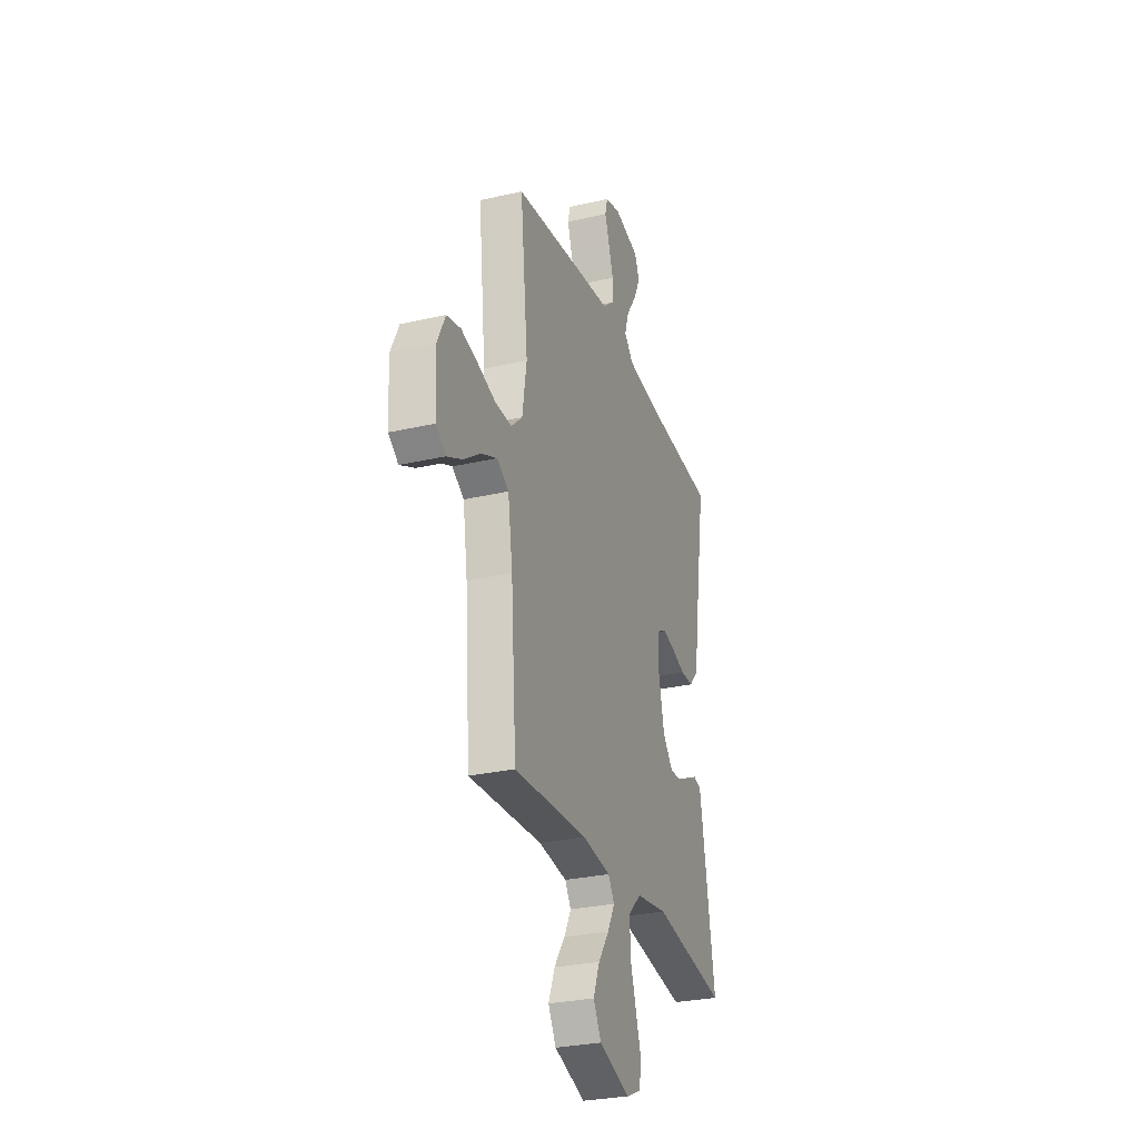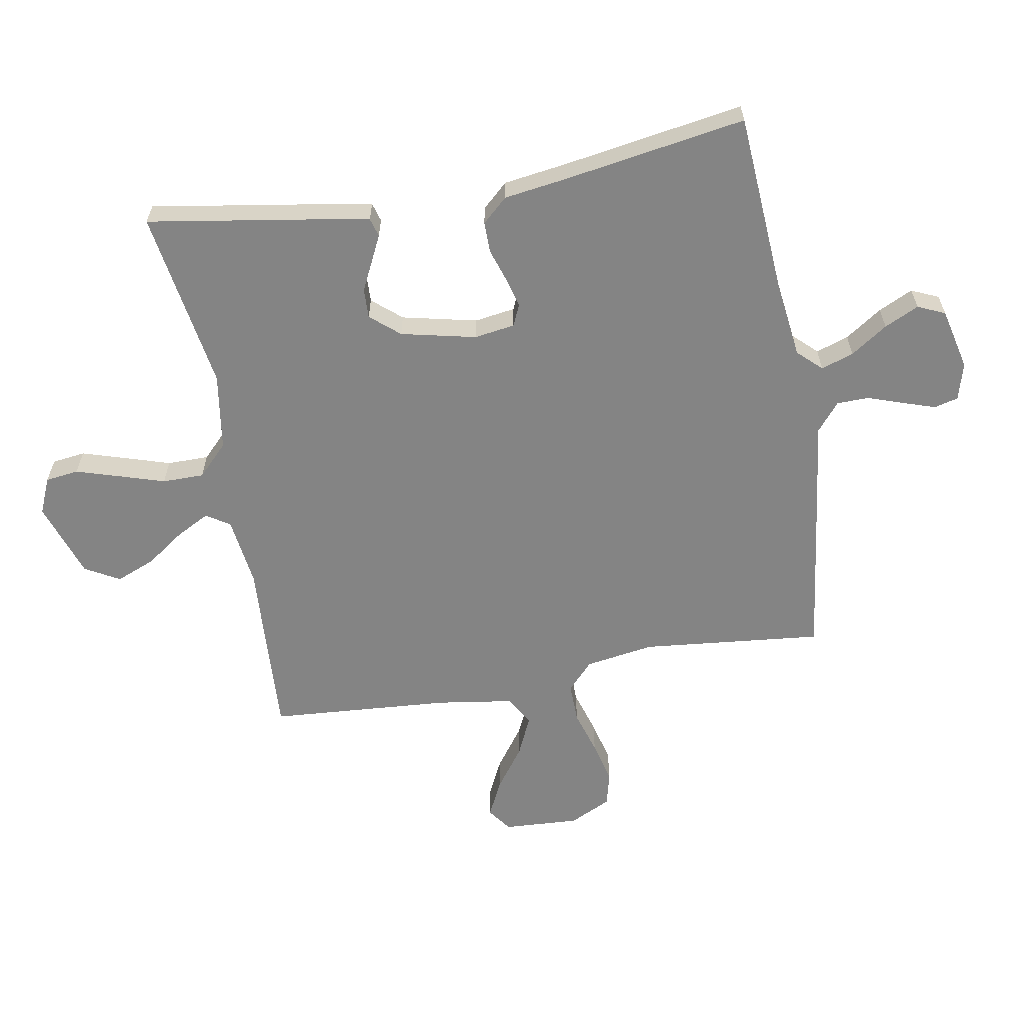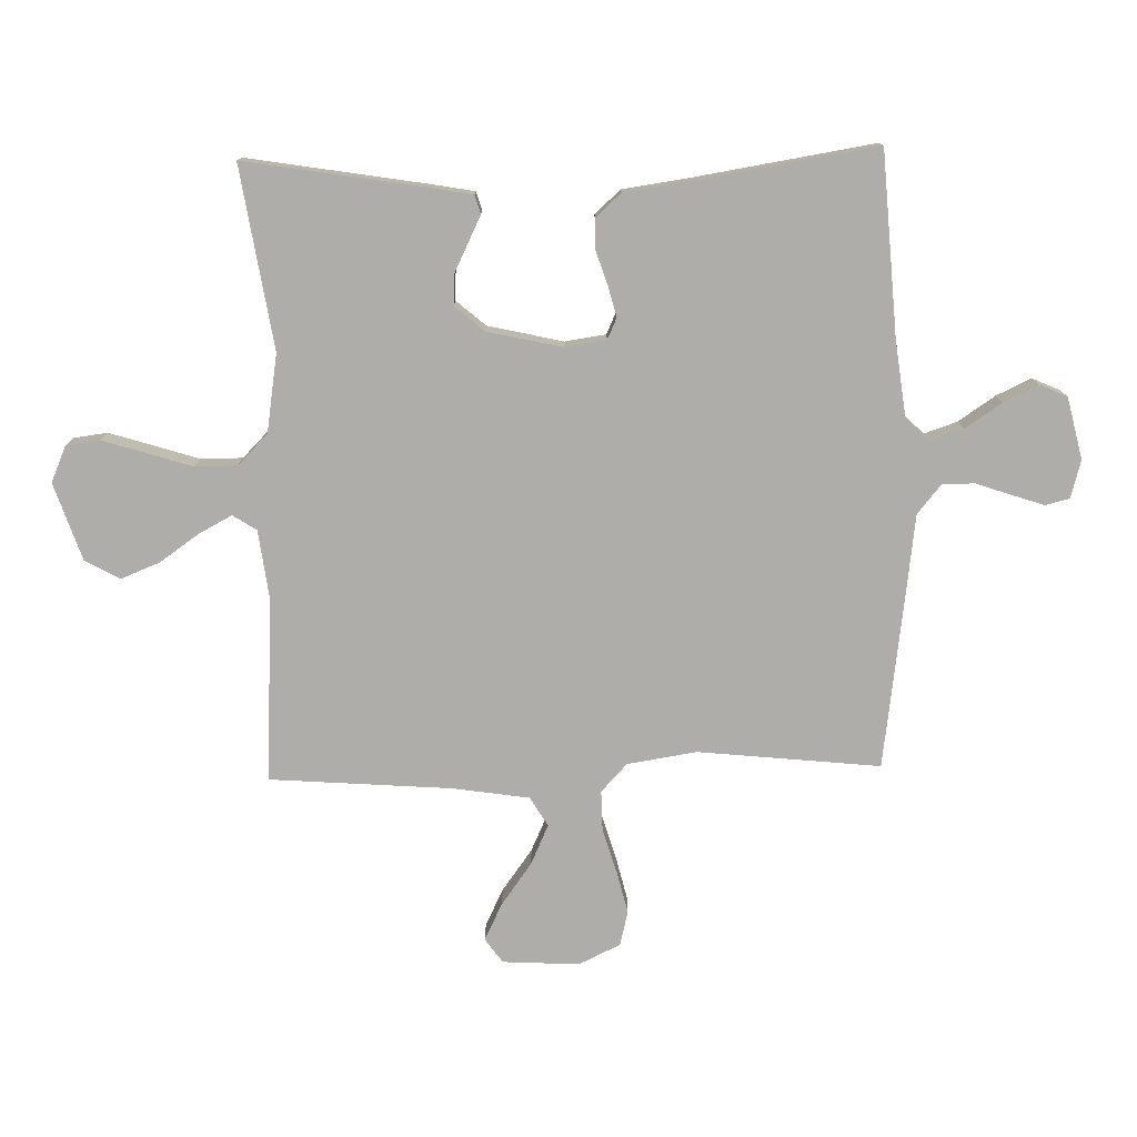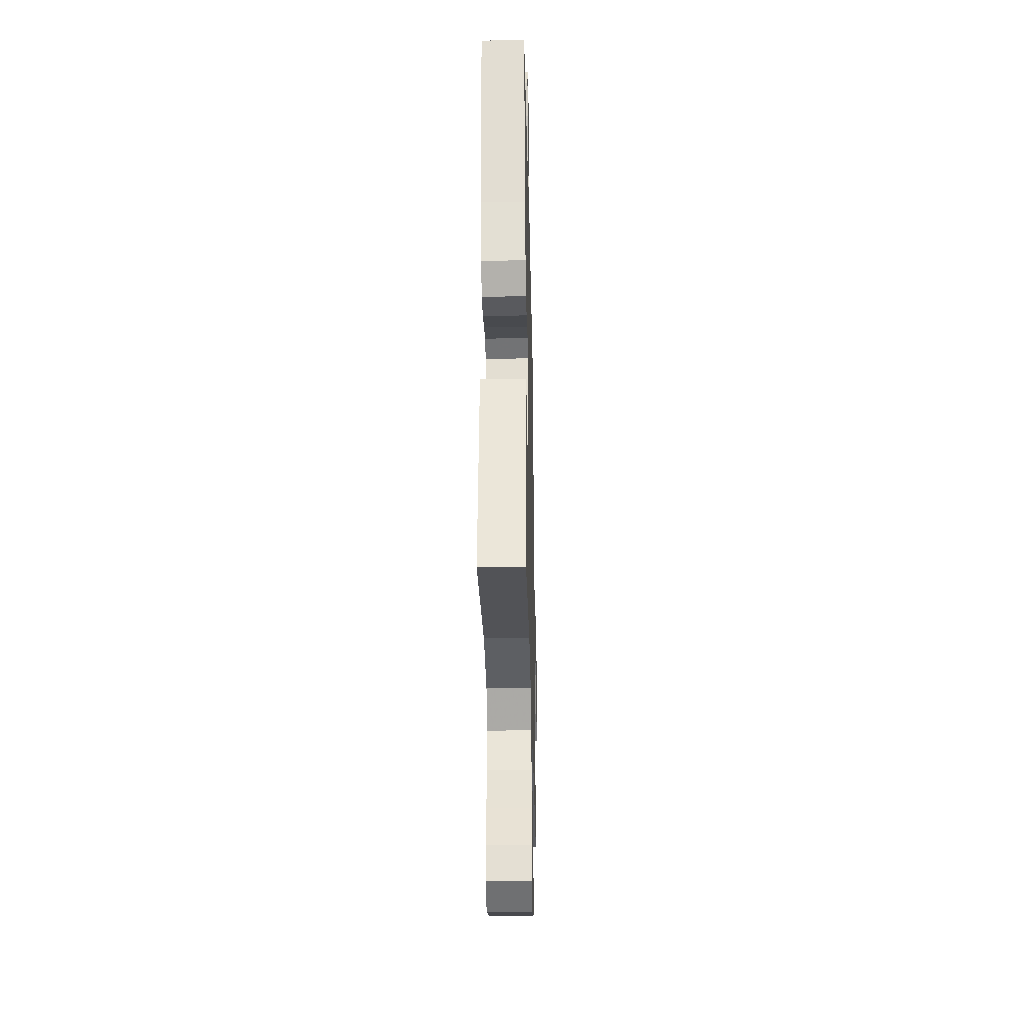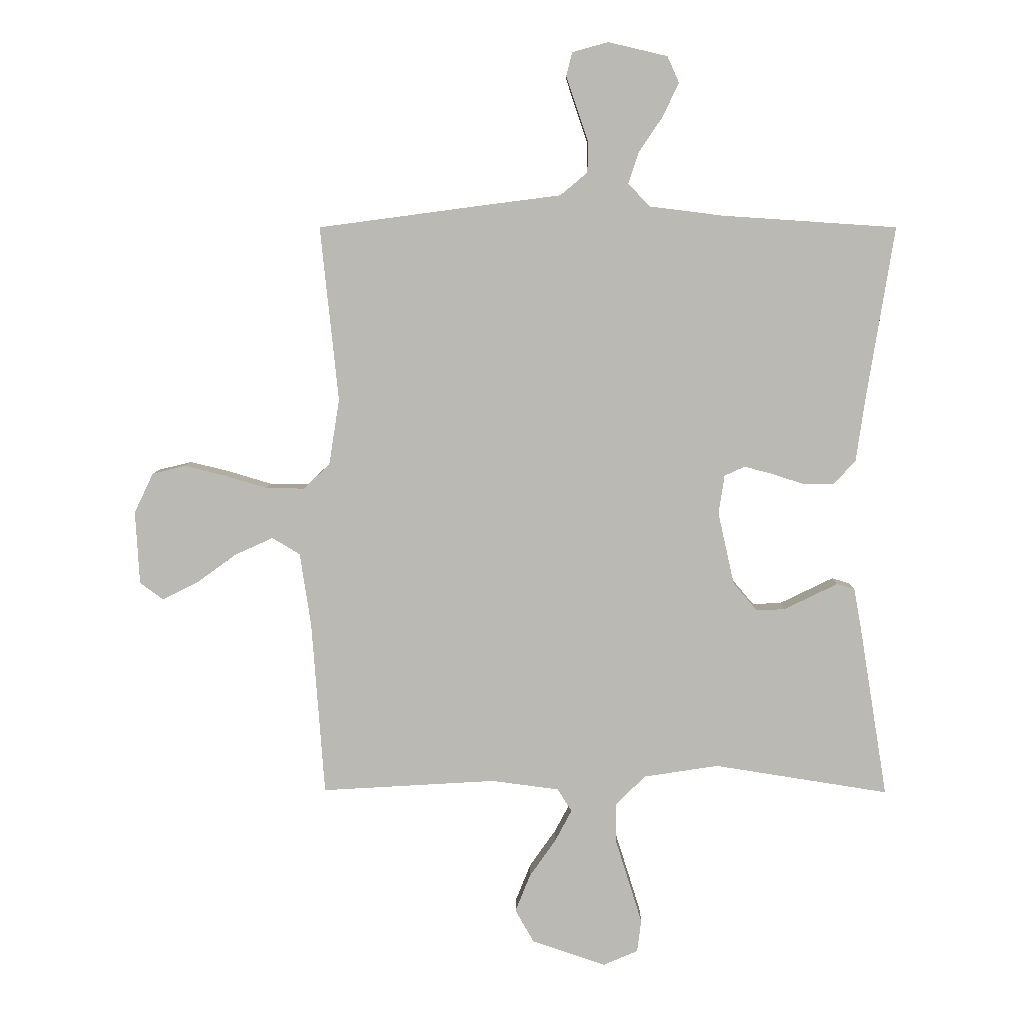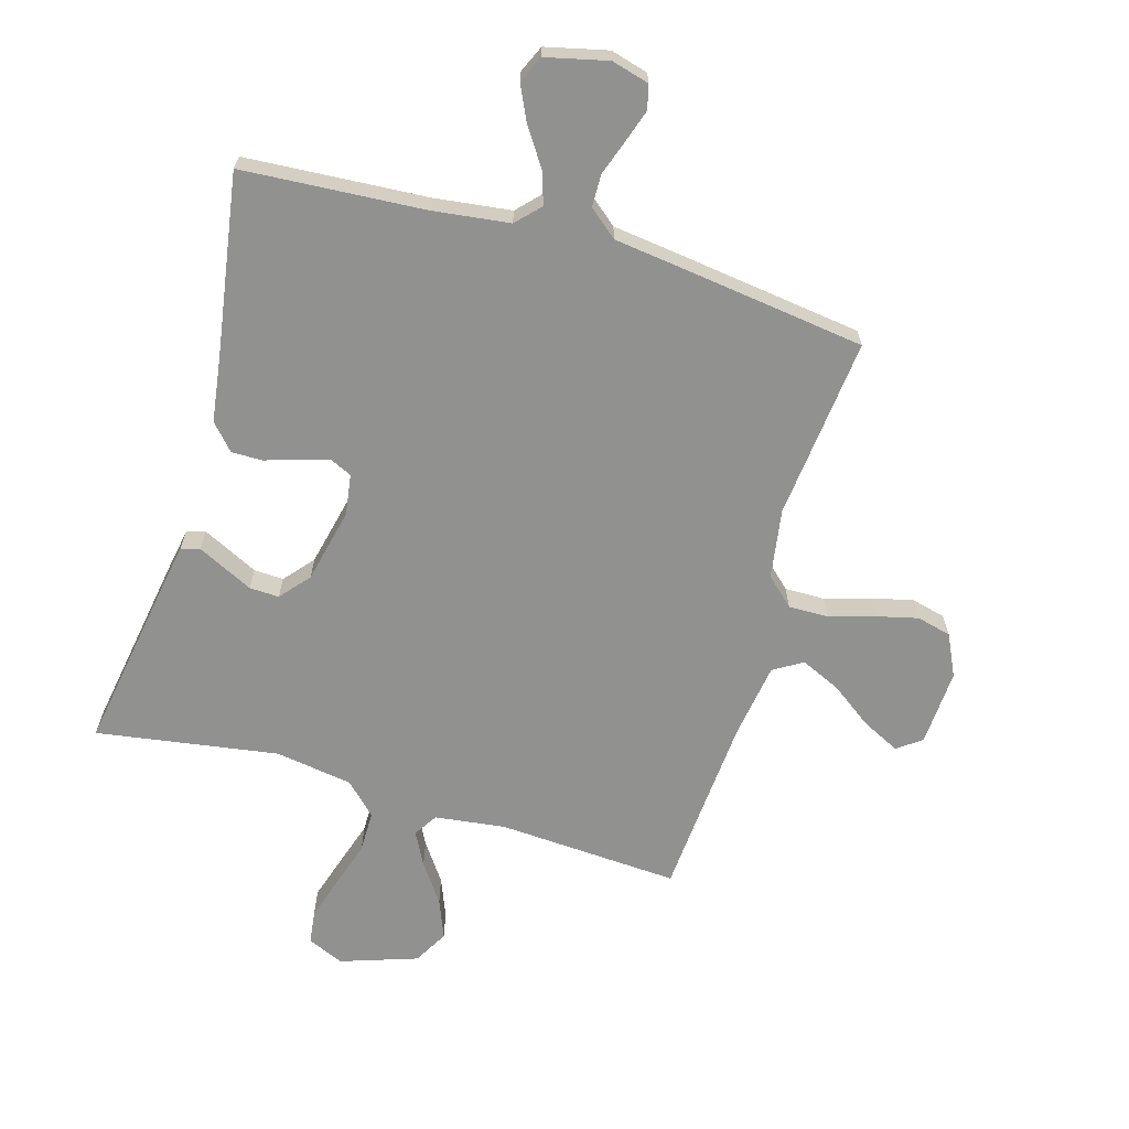
<metadata>
{"format":"obj","ext":"obj","renderer":"f3d","projection":"perspective","resolution":1024,"background":"white","views":[{"elev":-28.9,"azim":109.0,"up":"+Z"},{"elev":-61.4,"azim":-79.9,"up":"+Y"},{"elev":-77.3,"azim":-88.7,"up":"+Y"},{"elev":-31.4,"azim":-88.7,"up":"+Z"},{"elev":6.8,"azim":-179.1,"up":"+Z"},{"elev":-65.9,"azim":-16.3,"up":"+Y"}]}
</metadata>
<code>
v -0.5 0.07 -0.5
v -0.451 0.07 -0.2
v -0.439 0.07 -0.134
v -0.408 0.07 -0.125
v -0.365 0.07 -0.146
v -0.316 0.07 -0.17
v -0.267 0.07 -0.172
v -0.226 0.07 -0.124
v -0.198 0.07 0
v -0.208 0.07 0.067
v -0.243 0.07 0.083
v -0.293 0.07 0.07
v -0.348 0.07 0.052
v -0.399 0.07 0.052
v -0.437 0.07 0.094
v -0.452 0.07 0.2
v -0.5 0.07 0.5
v -0.2 0.07 0.52
v -0.073 0.07 0.536
v -0.036 0.07 0.575
v -0.054 0.07 0.629
v -0.095 0.07 0.69
v -0.122 0.07 0.747
v -0.102 0.07 0.792
v 0 0.07 0.816
v 0.062 0.07 0.799
v 0.072 0.07 0.759
v 0.054 0.07 0.705
v 0.034 0.07 0.647
v 0.035 0.07 0.594
v 0.082 0.07 0.555
v 0.2 0.07 0.54
v 0.5 0.07 0.5
v 0.469 0.07 0.2
v 0.487 0.07 0.086
v 0.533 0.07 0.043
v 0.599 0.07 0.044
v 0.672 0.07 0.066
v 0.742 0.07 0.083
v 0.799 0.07 0.069
v 0.832 0.07 0
v 0.825 0.07 -0.126
v 0.785 0.07 -0.155
v 0.724 0.07 -0.125
v 0.655 0.07 -0.075
v 0.589 0.07 -0.045
v 0.541 0.07 -0.074
v 0.522 0.07 -0.2
v 0.5 0.07 -0.5
v 0.2 0.07 -0.482
v 0.084 0.07 -0.497
v 0.059 0.07 -0.536
v 0.088 0.07 -0.591
v 0.133 0.07 -0.655
v 0.159 0.07 -0.72
v 0.127 0.07 -0.777
v 0 0.07 -0.82
v -0.06 0.07 -0.794
v -0.067 0.07 -0.739
v -0.045 0.07 -0.668
v -0.021 0.07 -0.592
v -0.021 0.07 -0.523
v -0.072 0.07 -0.473
v -0.2 0.07 -0.453
v -0.5 0 -0.5
v -0.451 0 -0.2
v -0.439 0 -0.134
v -0.408 0 -0.125
v -0.365 0 -0.146
v -0.316 0 -0.17
v -0.267 0 -0.172
v -0.226 0 -0.124
v -0.198 0 0
v -0.208 0 0.067
v -0.243 0 0.083
v -0.293 0 0.07
v -0.348 0 0.052
v -0.399 0 0.052
v -0.437 0 0.094
v -0.452 0 0.2
v -0.5 0 0.5
v -0.2 0 0.52
v -0.073 0 0.536
v -0.036 0 0.575
v -0.054 0 0.629
v -0.095 0 0.69
v -0.122 0 0.747
v -0.102 0 0.792
v 0 0 0.816
v 0.062 0 0.799
v 0.072 0 0.759
v 0.054 0 0.705
v 0.034 0 0.647
v 0.035 0 0.594
v 0.082 0 0.555
v 0.2 0 0.54
v 0.5 0 0.5
v 0.469 0 0.2
v 0.487 0 0.086
v 0.533 0 0.043
v 0.599 0 0.044
v 0.672 0 0.066
v 0.742 0 0.083
v 0.799 0 0.069
v 0.832 0 0
v 0.825 0 -0.126
v 0.785 0 -0.155
v 0.724 0 -0.125
v 0.655 0 -0.075
v 0.589 0 -0.045
v 0.541 0 -0.074
v 0.522 0 -0.2
v 0.5 0 -0.5
v 0.2 0 -0.482
v 0.084 0 -0.497
v 0.059 0 -0.536
v 0.088 0 -0.591
v 0.133 0 -0.655
v 0.159 0 -0.72
v 0.127 0 -0.777
v 0 0 -0.82
v -0.06 0 -0.794
v -0.067 0 -0.739
v -0.045 0 -0.668
v -0.021 0 -0.592
v -0.021 0 -0.523
v -0.072 0 -0.473
v -0.2 0 -0.453
f 58 59 60 61
f 56 57 58 61
f 56 61 62
f 53 54 55 56
f 52 53 56 62
f 51 52 62 63
f 48 49 50
f 47 48 50 51
f 42 43 44 45
f 42 45 46
f 41 42 46
f 40 41 46
f 37 38 39 40
f 37 40 46
f 36 37 46 47
f 31 32 33 34
f 30 31 34 35
f 26 27 28 29
f 24 25 26 29
f 24 29 30
f 21 22 23 24
f 20 21 24 30
f 19 20 30 35
f 16 17 18
f 12 13 14 15
f 11 12 15 16
f 10 11 16 18
f 3 4 5 6
f 1 2 3 6
f 64 1 6 7
f 63 64 7 8
f 51 63 8 9
f 35 36 47 51
f 18 19 35 51
f 9 10 18 51
f 125 124 123 122
f 125 122 121 120
f 126 125 120
f 120 119 118 117
f 126 120 117 116
f 127 126 116 115
f 114 113 112
f 115 114 112 111
f 109 108 107 106
f 110 109 106
f 110 106 105
f 110 105 104
f 104 103 102 101
f 110 104 101
f 111 110 101 100
f 98 97 96 95
f 99 98 95 94
f 93 92 91 90
f 93 90 89 88
f 94 93 88
f 88 87 86 85
f 94 88 85 84
f 99 94 84 83
f 82 81 80
f 79 78 77 76
f 80 79 76 75
f 82 80 75 74
f 70 69 68 67
f 70 67 66 65
f 71 70 65 128
f 72 71 128 127
f 73 72 127 115
f 115 111 100 99
f 115 99 83 82
f 115 82 74 73
f 1 65 66 2
f 2 66 67 3
f 3 67 68 4
f 4 68 69 5
f 5 69 70 6
f 6 70 71 7
f 7 71 72 8
f 8 72 73 9
f 9 73 74 10
f 10 74 75 11
f 11 75 76 12
f 12 76 77 13
f 13 77 78 14
f 14 78 79 15
f 15 79 80 16
f 16 80 81 17
f 17 81 82 18
f 18 82 83 19
f 19 83 84 20
f 20 84 85 21
f 21 85 86 22
f 22 86 87 23
f 23 87 88 24
f 24 88 89 25
f 25 89 90 26
f 26 90 91 27
f 27 91 92 28
f 28 92 93 29
f 29 93 94 30
f 30 94 95 31
f 31 95 96 32
f 32 96 97 33
f 33 97 98 34
f 34 98 99 35
f 35 99 100 36
f 36 100 101 37
f 37 101 102 38
f 38 102 103 39
f 39 103 104 40
f 40 104 105 41
f 41 105 106 42
f 42 106 107 43
f 43 107 108 44
f 44 108 109 45
f 45 109 110 46
f 46 110 111 47
f 47 111 112 48
f 48 112 113 49
f 49 113 114 50
f 50 114 115 51
f 51 115 116 52
f 52 116 117 53
f 53 117 118 54
f 54 118 119 55
f 55 119 120 56
f 56 120 121 57
f 57 121 122 58
f 58 122 123 59
f 59 123 124 60
f 60 124 125 61
f 61 125 126 62
f 62 126 127 63
f 63 127 128 64
f 64 128 65 1

</code>
